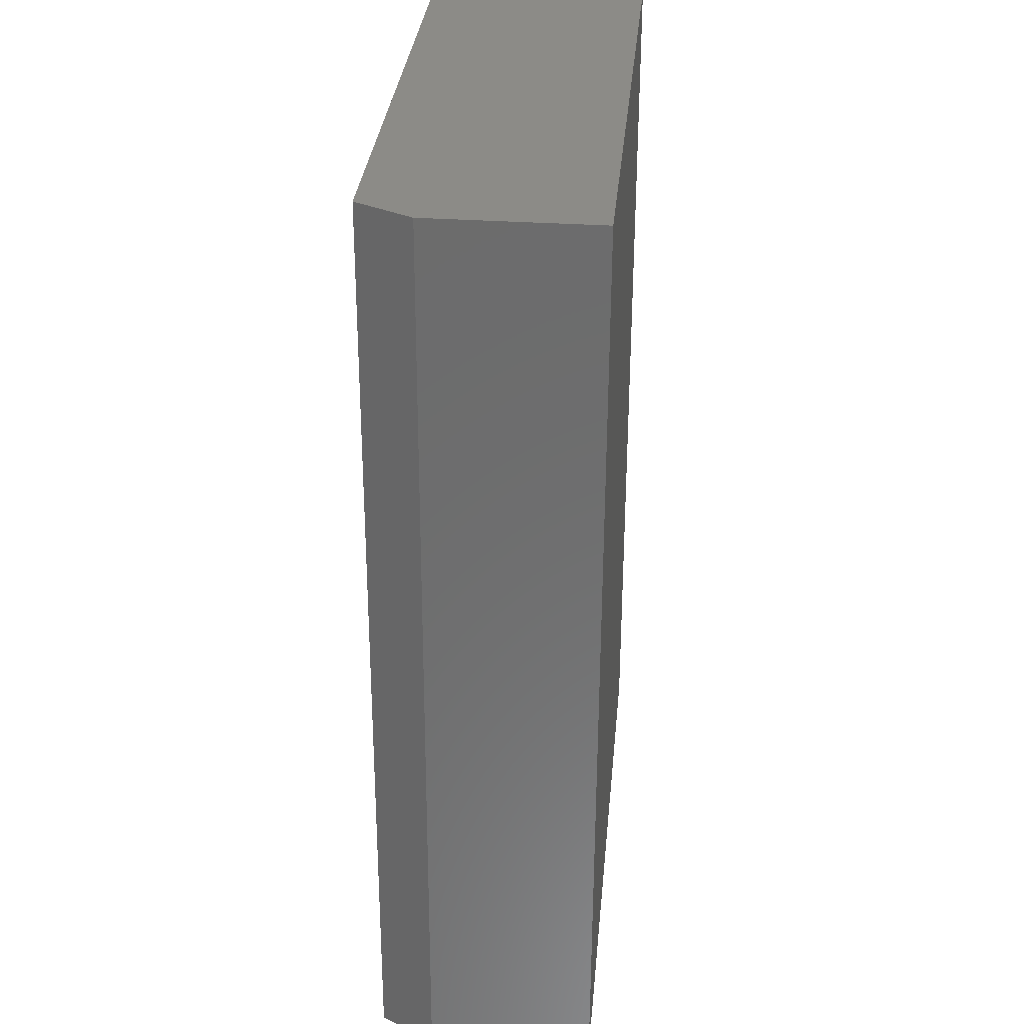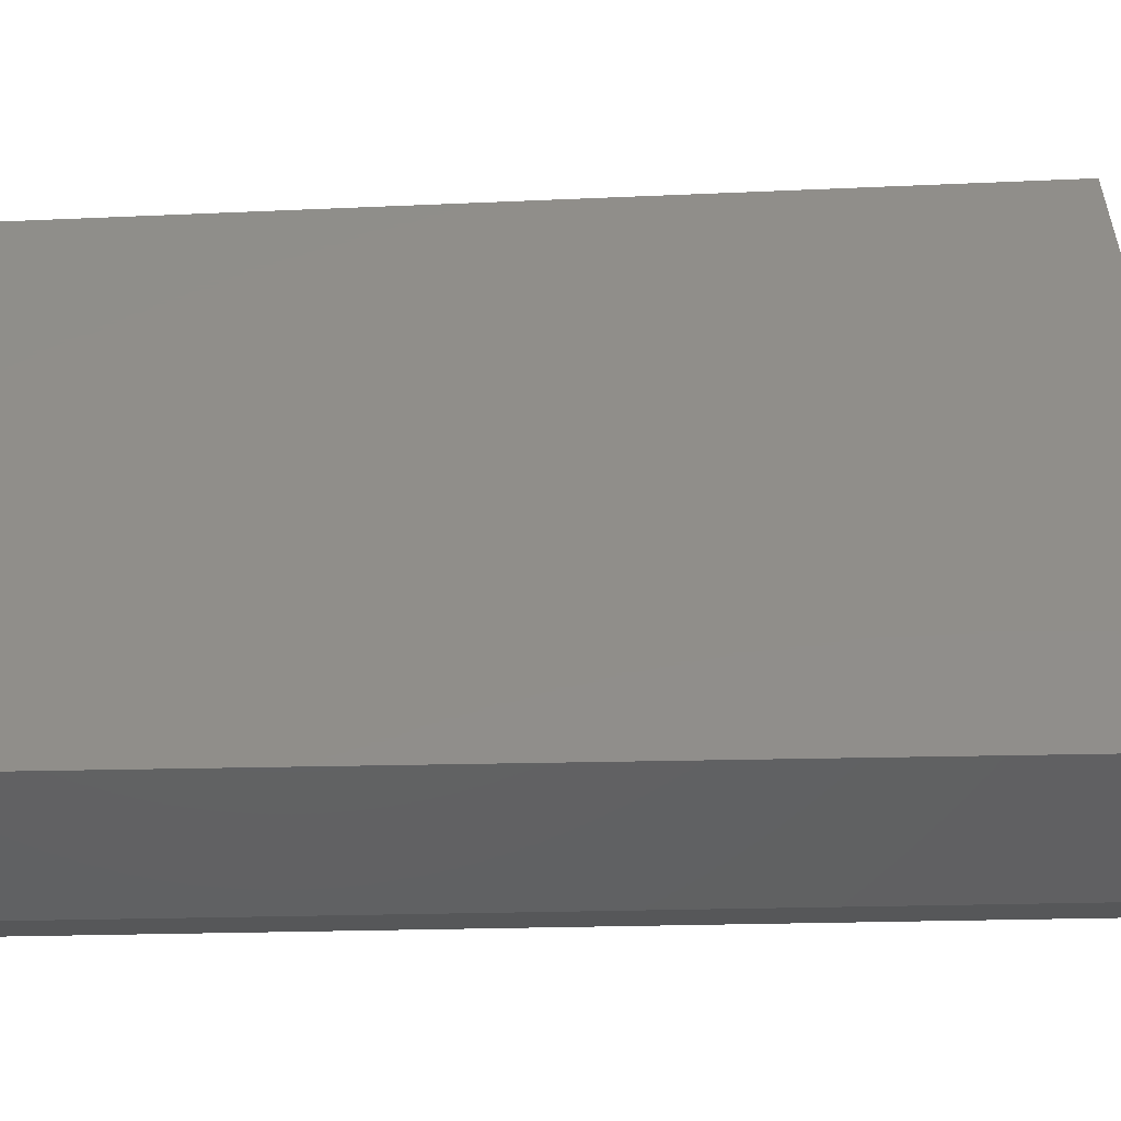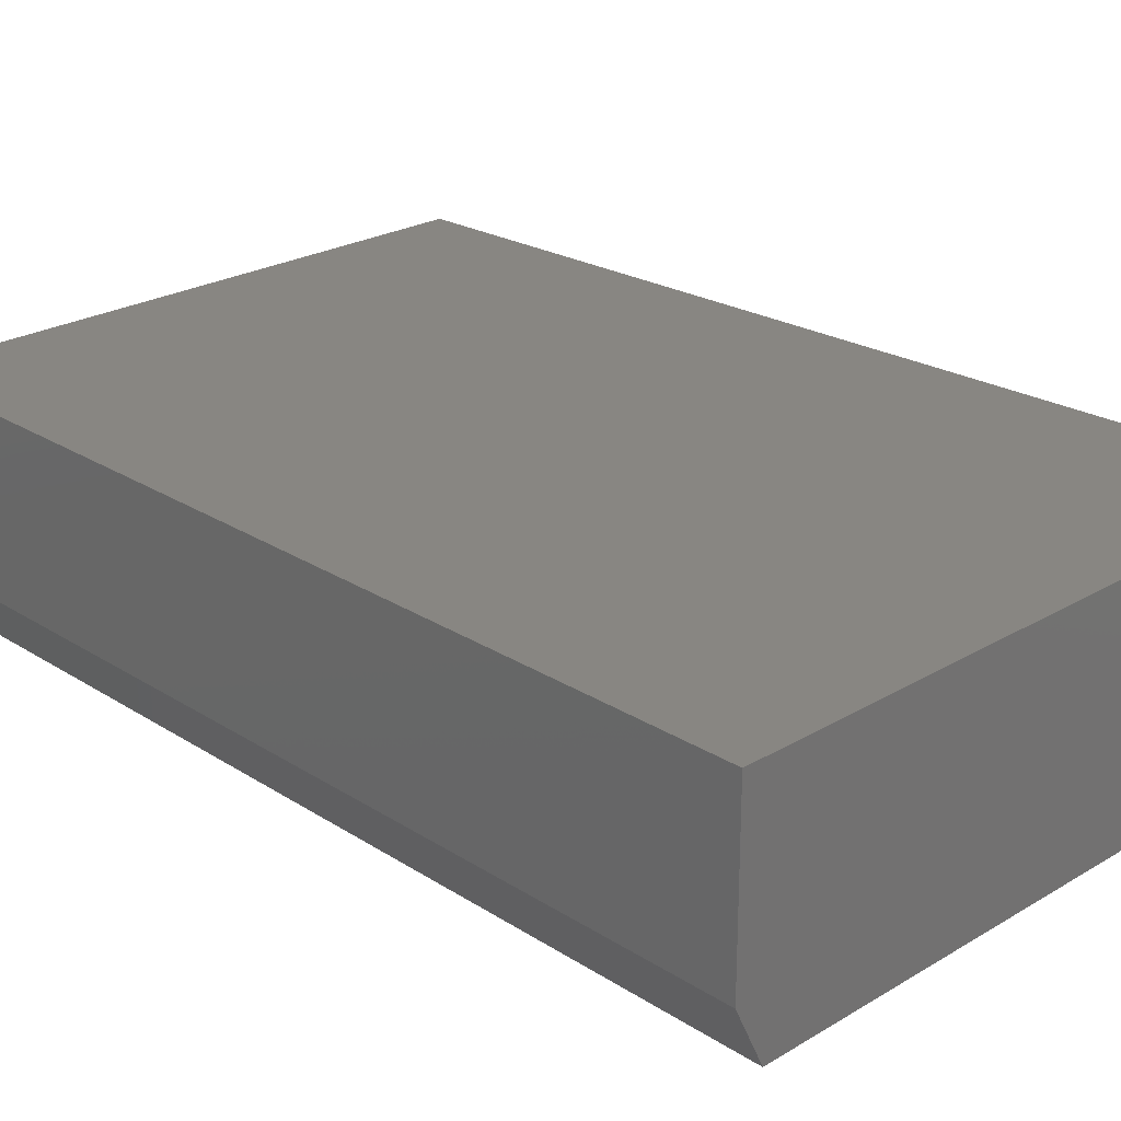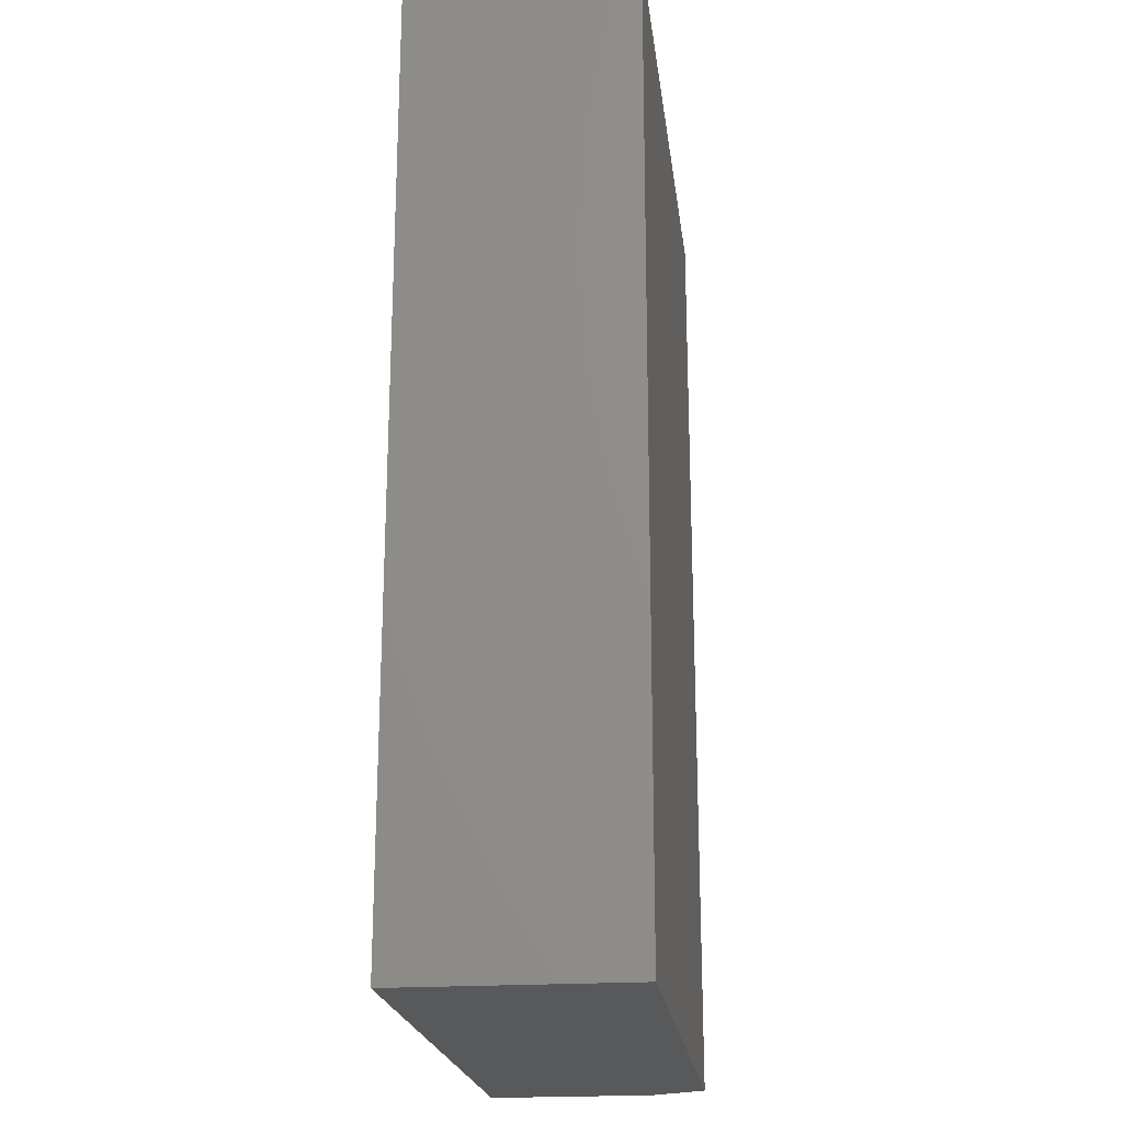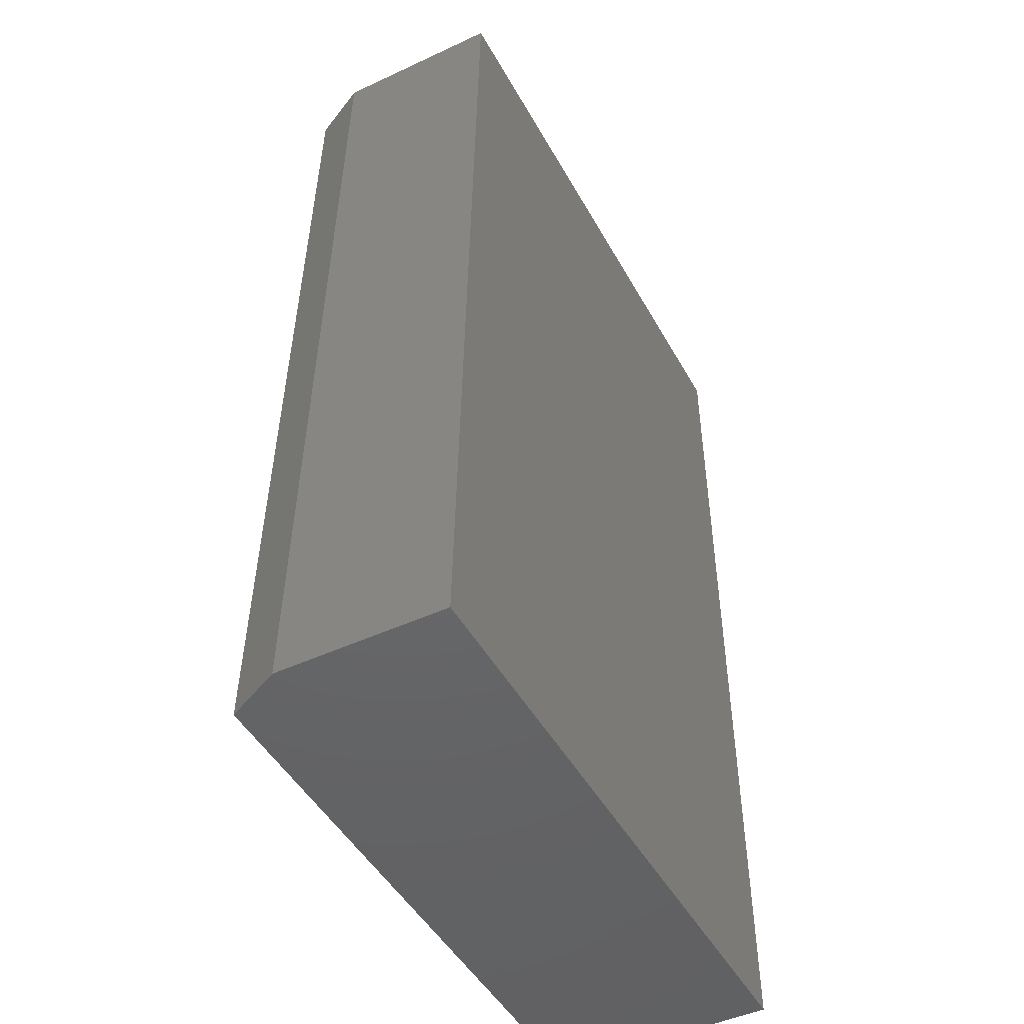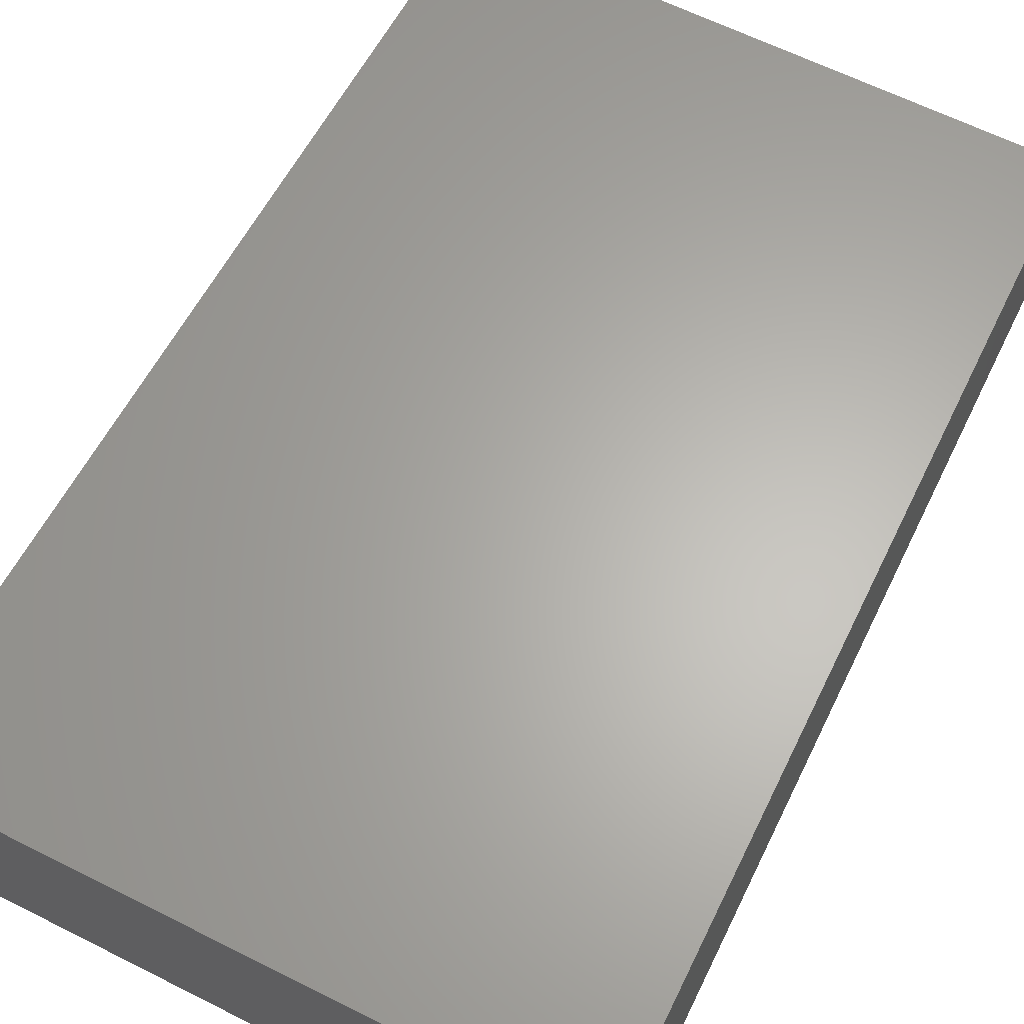
<metadata>
{"format":"stl","ext":"stl","renderer":"f3d","projection":"perspective","resolution":1024,"background":"white","views":[{"elev":32.5,"azim":95.4,"up":"+Z"},{"elev":45.7,"azim":87.0,"up":"+Y"},{"elev":23.8,"azim":135.1,"up":"+Y"},{"elev":-20.8,"azim":-83.1,"up":"+Z"},{"elev":-47.2,"azim":117.8,"up":"+Z"},{"elev":63.7,"azim":-153.2,"up":"+Y"}]}
</metadata>
<code>
# stl→obj: 10 verts, 16 faces
v -0.3359 -0.125 -0.3047
v 0.3433 -0.125 -0.3047
v -0.3248 -0.125 0.75
v 0.31 -0.125 0.75
v -0.3248 0.125 0.75
v 0.3413 0.125 0.75
v 0.3413 -0.0625 0.75
v 0.3746 -0.0625 -0.3047
v 0.3746 0.125 -0.3047
v -0.3359 0.125 -0.3047
f 1 2 3
f 3 2 4
f 5 3 6
f 6 3 4
f 6 4 7
f 8 9 7
f 7 9 6
f 1 10 2
f 2 10 9
f 2 9 8
f 4 2 7
f 7 2 8
f 10 5 9
f 9 5 6
f 3 5 1
f 1 5 10

</code>
